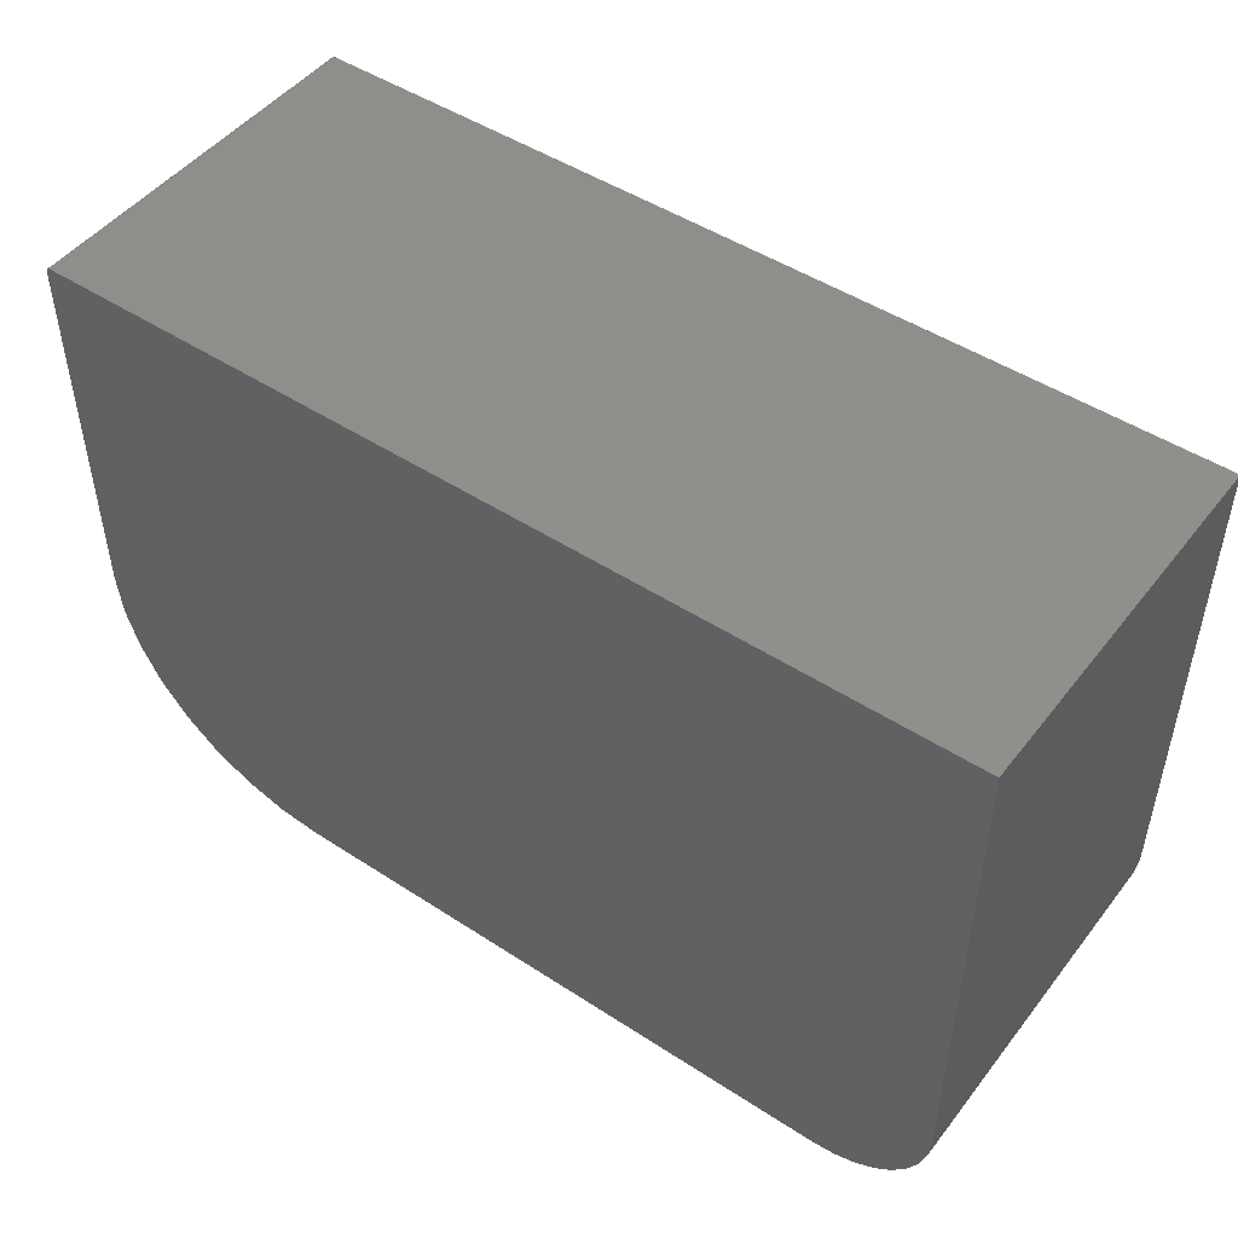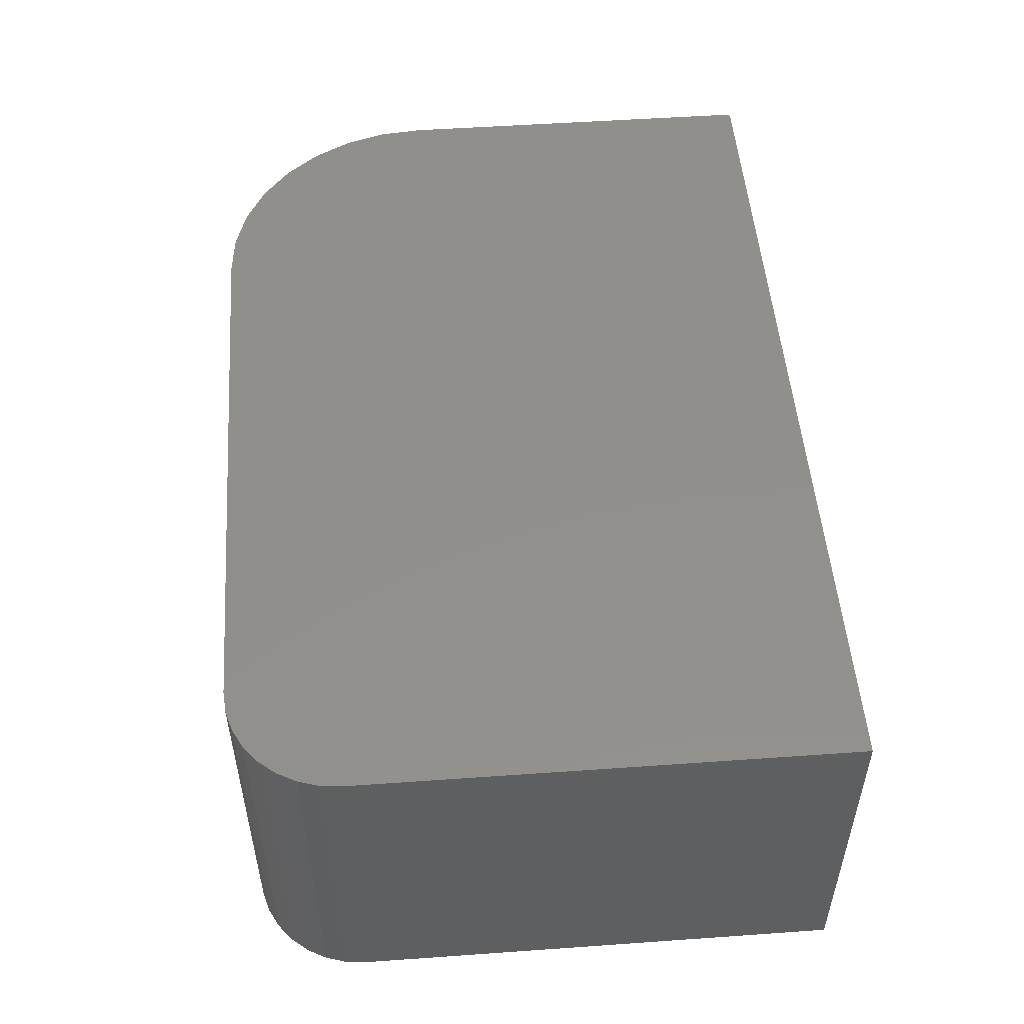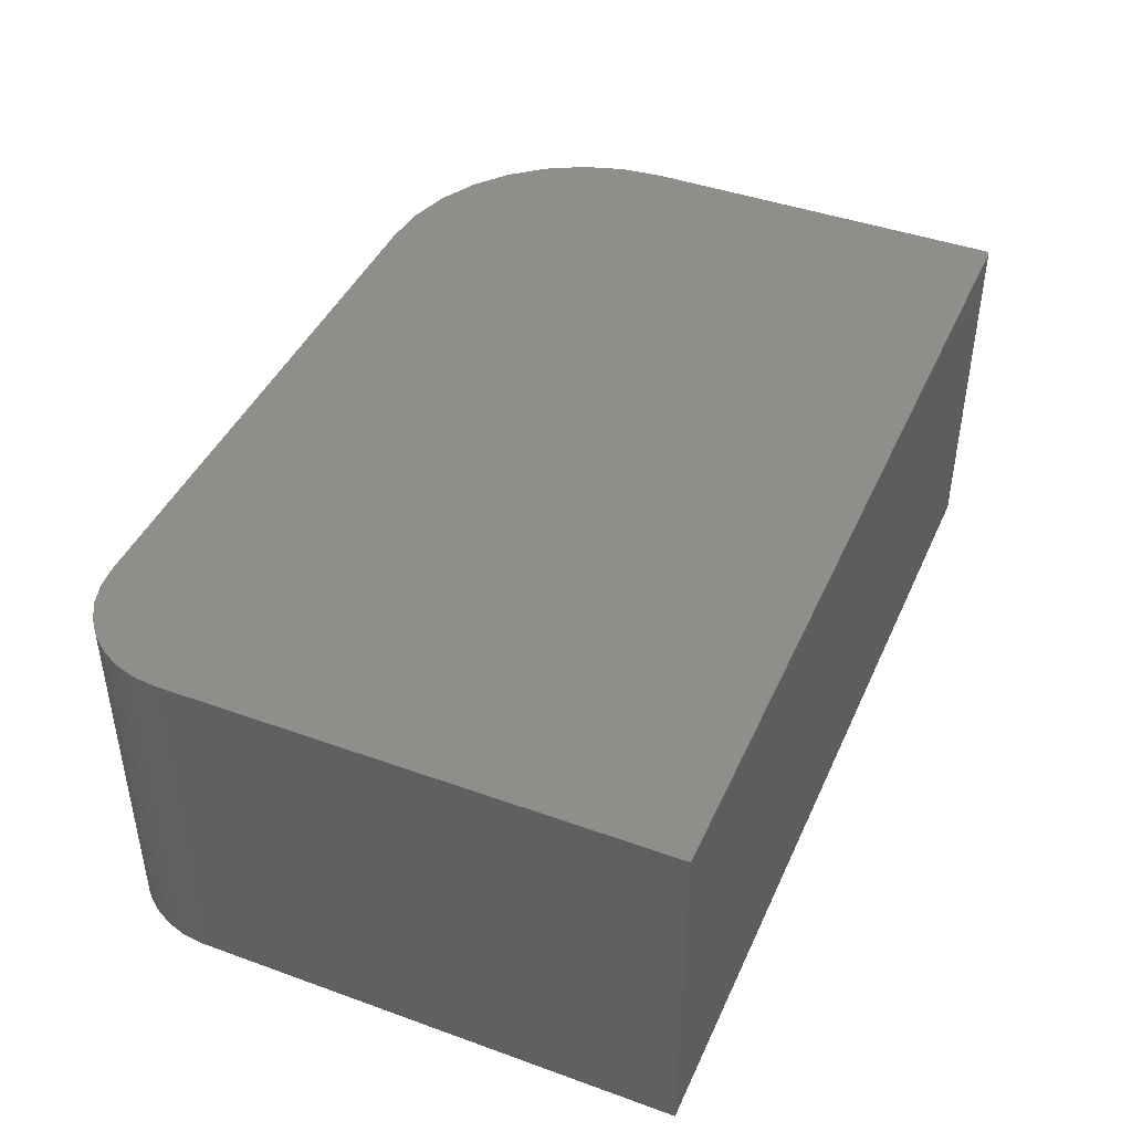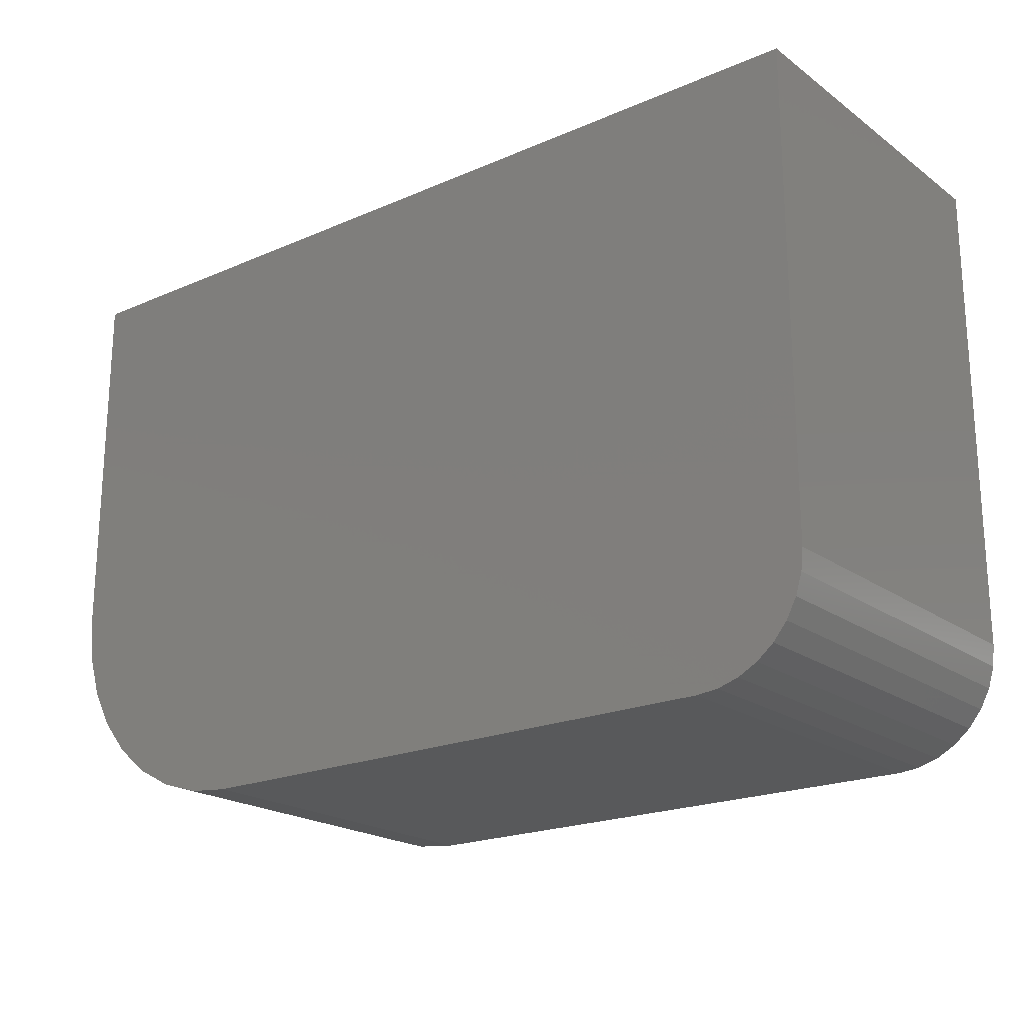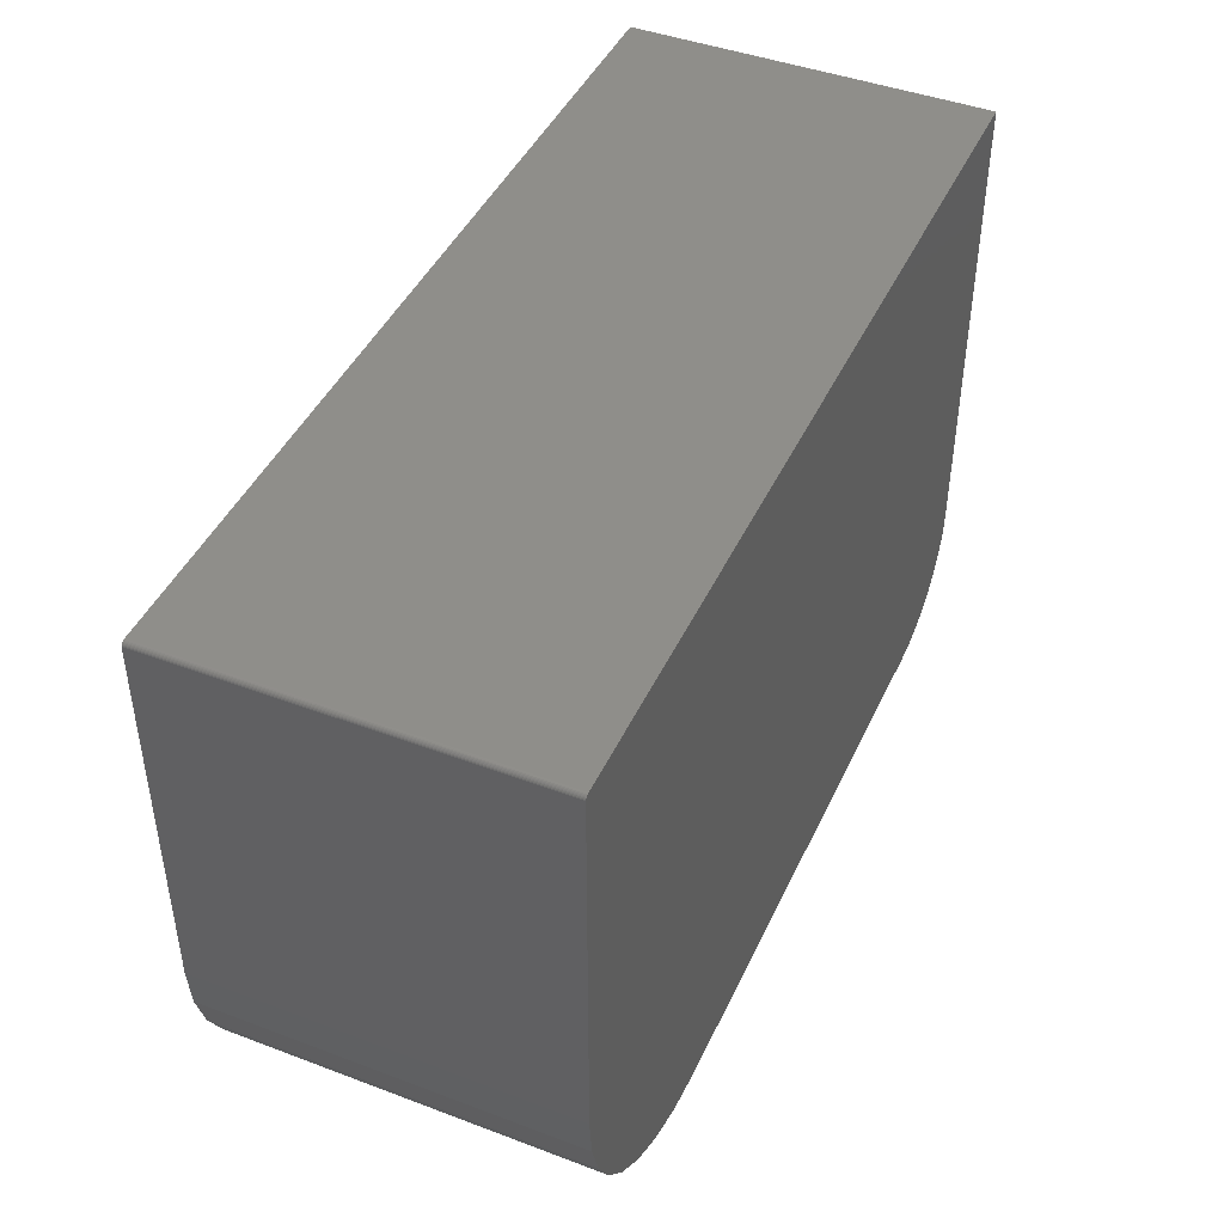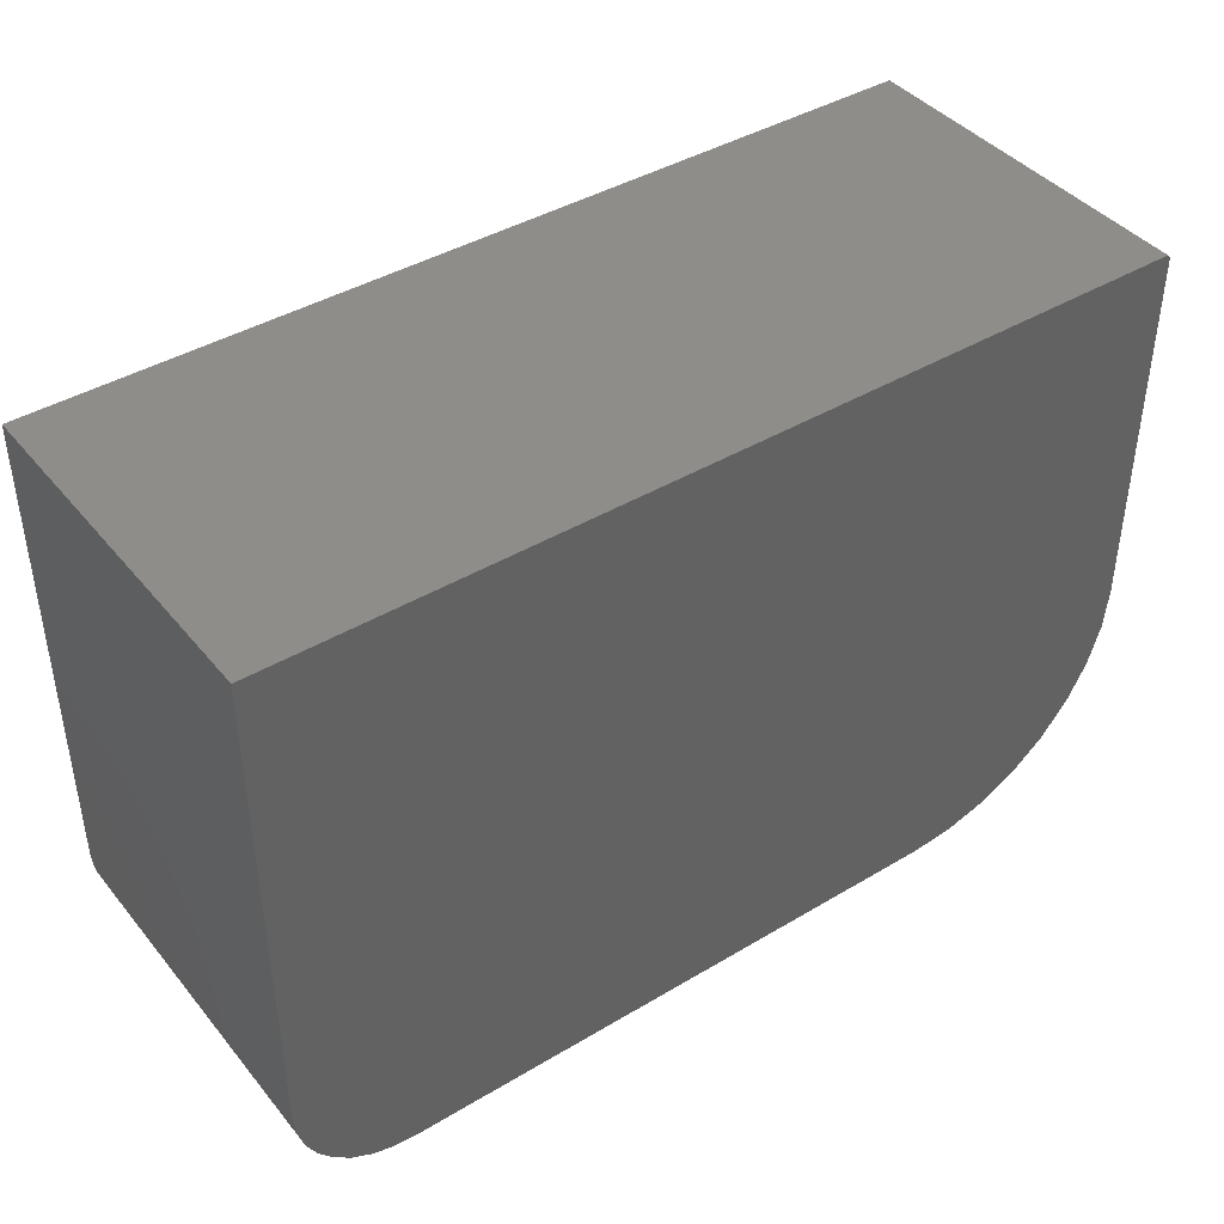
<metadata>
{"format":"stl","ext":"stl","renderer":"f3d","projection":"perspective","resolution":1024,"background":"white","views":[{"elev":48.3,"azim":-143.9,"up":"+Z"},{"elev":51.3,"azim":-94.4,"up":"+Y"},{"elev":43.2,"azim":-66.9,"up":"+Y"},{"elev":-20.6,"azim":-141.9,"up":"+Z"},{"elev":44.1,"azim":113.8,"up":"+Z"},{"elev":41.7,"azim":-35.8,"up":"+Z"}]}
</metadata>
<code>
# stl→obj: 56 verts, 108 faces
v 0.75 -0.5859 0.01562
v -0.7188 -0.5859 -0.1641
v 0.7431 -0.5859 -0.05449
v 0.75 -0.5859 0.6225
v -0.5391 -0.5859 -0.3438
v 0.4607 -0.5859 -0.3368
v -0.5741 -0.5859 -0.3403
v 0.3906 -0.5859 -0.3438
v 0.7226 -0.5859 -0.1219
v 0.7498 -0.5859 0.624
v 0.7494 -0.5859 0.6254
v 0.7487 -0.5859 0.6268
v 0.7477 -0.5859 0.628
v 0.7465 -0.5859 0.6289
v 0.7452 -0.5859 0.6297
v 0.7437 -0.5859 0.6301
v 0.7422 -0.5859 0.6303
v -0.7188 -0.5859 0.6303
v 0.6894 -0.5859 -0.184
v -0.7153 -0.5859 -0.1991
v 0.6447 -0.5859 -0.2385
v -0.7051 -0.5859 -0.2328
v 0.5903 -0.5859 -0.2832
v -0.6885 -0.5859 -0.2639
v -0.6661 -0.5859 -0.2911
v 0.5282 -0.5859 -0.3164
v -0.6389 -0.5859 -0.3135
v -0.6078 -0.5859 -0.3301
v 0.7431 1.784e-16 -0.05449
v -0.7188 9.975e-18 -0.1641
v 0.75 1.83e-16 0.01562
v 0.75 2.167e-16 0.6225
v -0.5741 1.625e-17 -0.3403
v 0.4607 1.313e-16 -0.3368
v -0.5391 1.995e-17 -0.3438
v 0.3906 1.232e-16 -0.3438
v 0.7226 1.723e-16 -0.1219
v 0.7498 2.168e-16 0.624
v 0.7422 2.163e-16 0.6303
v 0.7437 2.164e-16 0.6301
v 0.7452 2.166e-16 0.6297
v 0.7465 2.167e-16 0.6289
v 0.7477 2.168e-16 0.628
v 0.7487 2.168e-16 0.6268
v 0.7494 2.168e-16 0.6254
v -0.7188 5.407e-17 0.6303
v -0.6661 8.765e-18 -0.2911
v -0.6885 7.795e-18 -0.2639
v 0.5903 1.487e-16 -0.2832
v -0.7051 7.676e-18 -0.2328
v 0.6447 1.572e-16 -0.2385
v -0.7153 8.412e-18 -0.1991
v 0.6894 1.652e-16 -0.184
v -0.6078 1.307e-17 -0.3301
v -0.6389 1.055e-17 -0.3135
v 0.5282 1.4e-16 -0.3164
f 1 2 3
f 1 4 2
f 5 6 7
f 5 8 6
f 2 9 3
f 10 11 12
f 10 12 13
f 10 13 14
f 10 14 15
f 10 15 16
f 10 16 17
f 18 2 4
f 18 4 10
f 18 10 17
f 9 2 19
f 19 2 20
f 19 20 21
f 21 20 22
f 21 22 23
f 23 22 24
f 23 24 25
f 23 25 26
f 26 25 27
f 26 27 6
f 6 27 28
f 6 28 7
f 29 30 31
f 30 32 31
f 33 34 35
f 34 36 35
f 29 37 30
f 38 39 40
f 38 40 41
f 38 41 42
f 38 42 43
f 38 43 44
f 38 44 45
f 46 39 38
f 46 38 32
f 46 32 30
f 47 48 49
f 49 48 50
f 49 50 51
f 51 50 52
f 51 52 53
f 53 52 30
f 53 30 37
f 33 54 34
f 34 54 55
f 34 55 56
f 56 55 47
f 56 47 49
f 5 35 8
f 8 35 36
f 18 46 2
f 2 46 30
f 35 5 33
f 33 5 7
f 33 7 54
f 54 7 28
f 54 28 55
f 55 28 27
f 55 27 47
f 47 27 25
f 47 25 48
f 48 25 24
f 48 24 50
f 50 24 22
f 50 22 52
f 52 22 20
f 52 20 30
f 30 20 2
f 1 31 4
f 4 31 32
f 17 39 18
f 18 39 46
f 39 17 40
f 40 17 16
f 40 16 41
f 41 16 15
f 41 15 42
f 42 15 14
f 42 14 43
f 43 14 13
f 43 13 44
f 44 13 12
f 44 12 45
f 45 12 11
f 45 11 38
f 38 11 10
f 38 10 32
f 32 10 4
f 31 1 29
f 29 1 3
f 29 3 37
f 37 3 9
f 37 9 53
f 53 9 19
f 53 19 51
f 51 19 21
f 51 21 49
f 49 21 23
f 49 23 56
f 56 23 26
f 56 26 34
f 34 26 6
f 34 6 36
f 36 6 8

</code>
